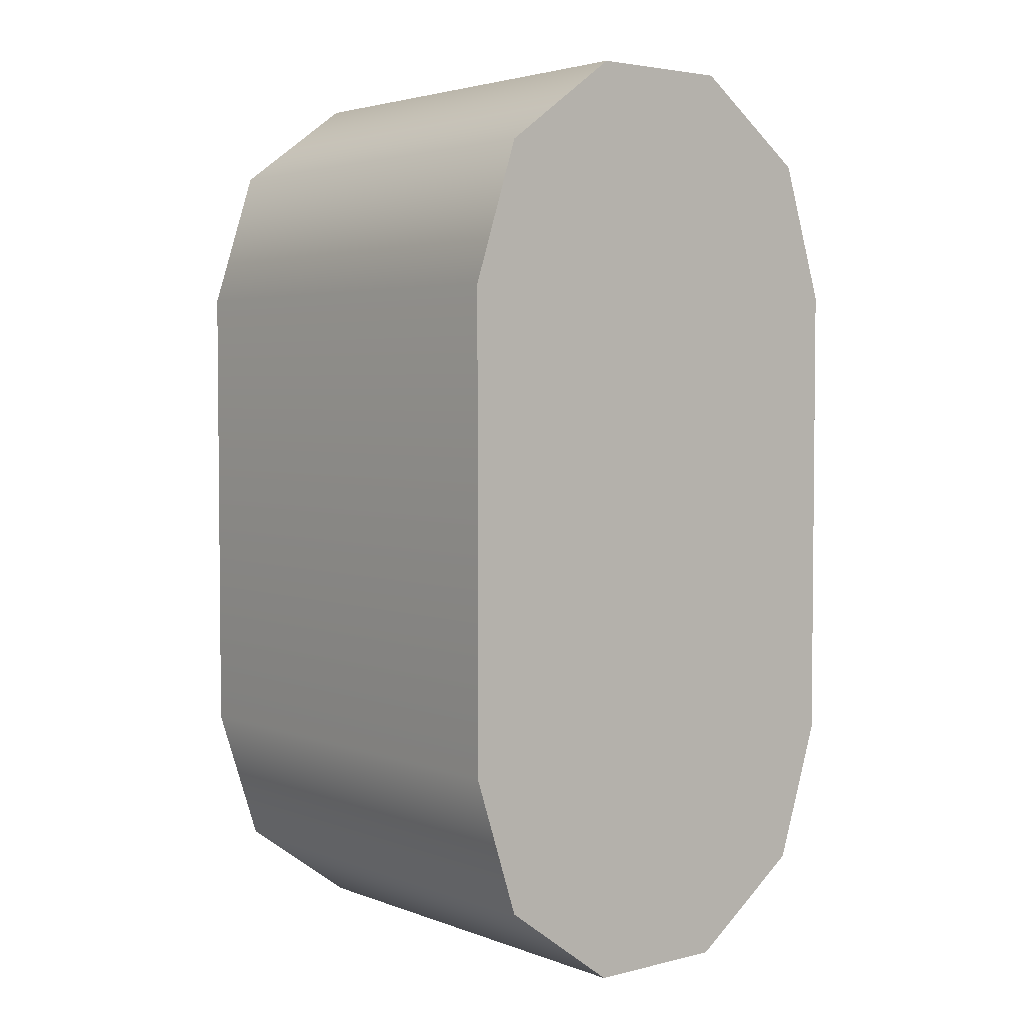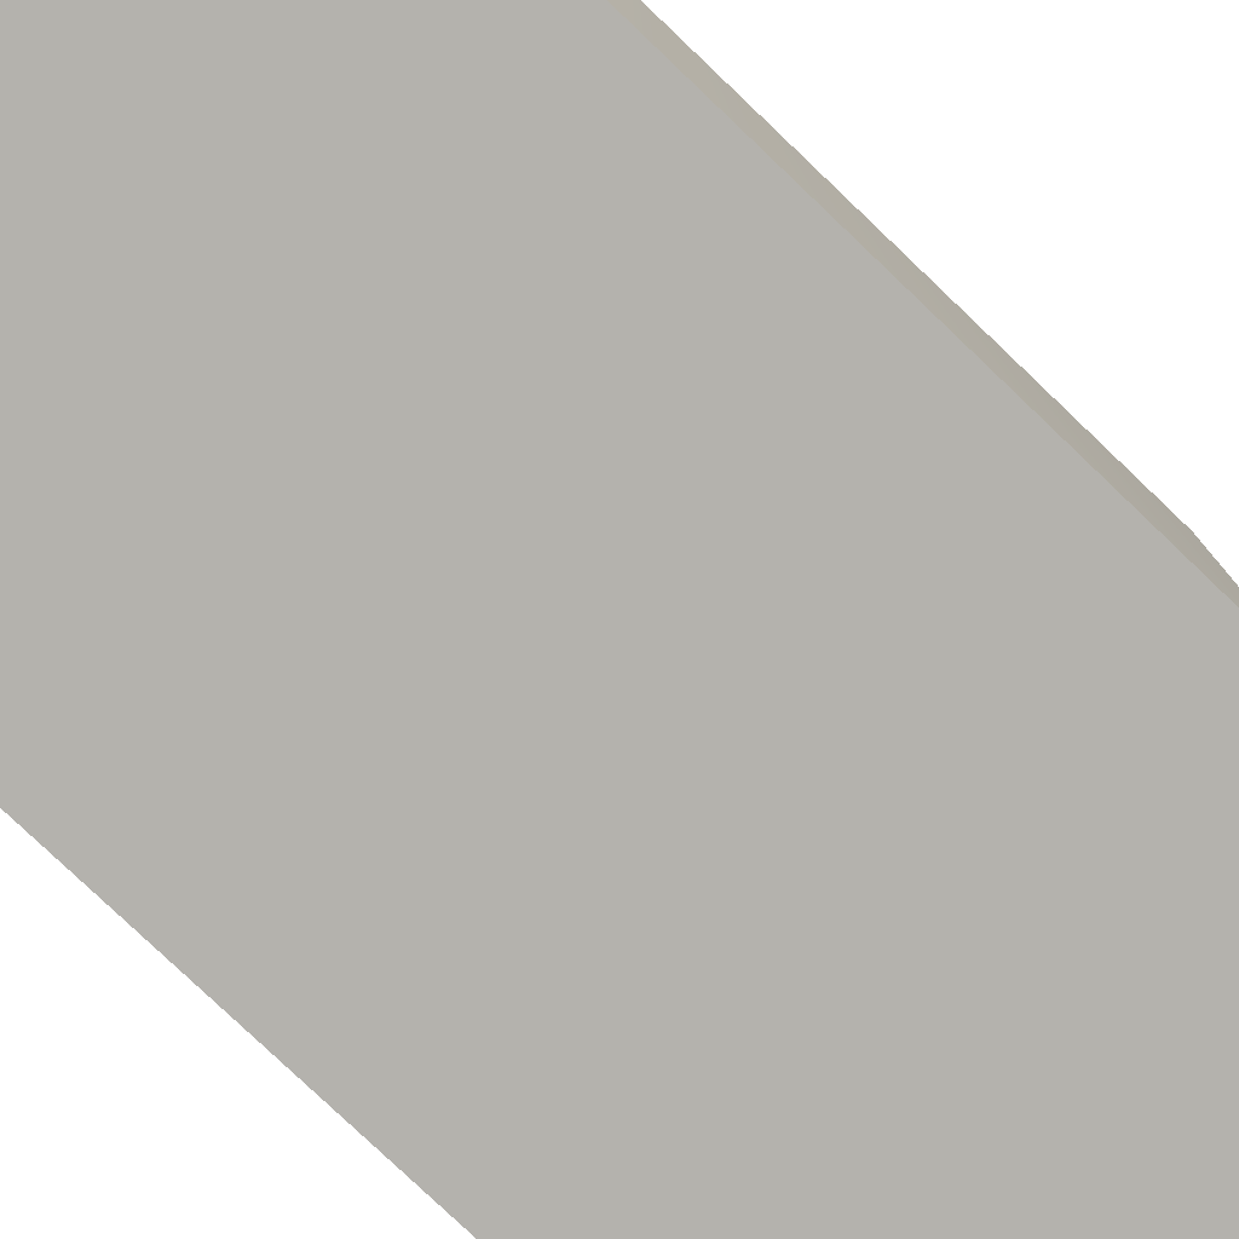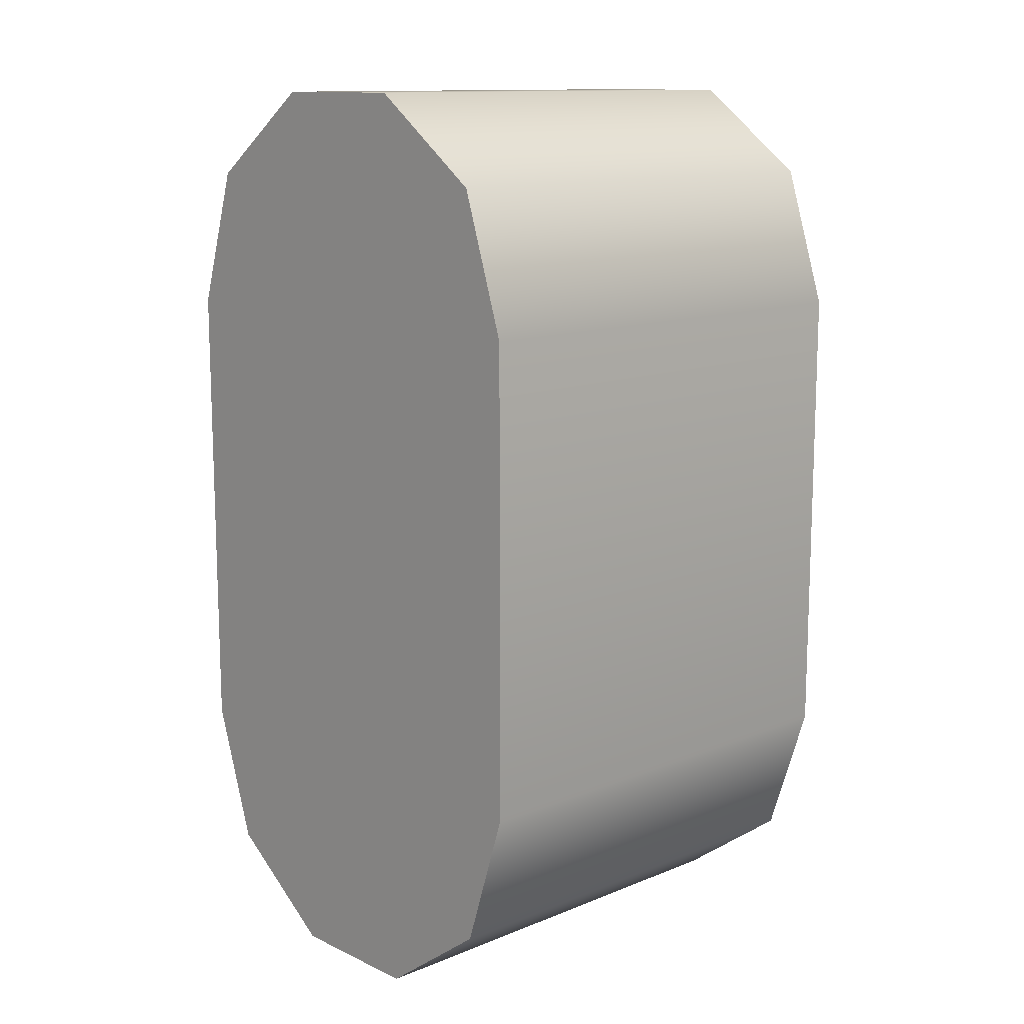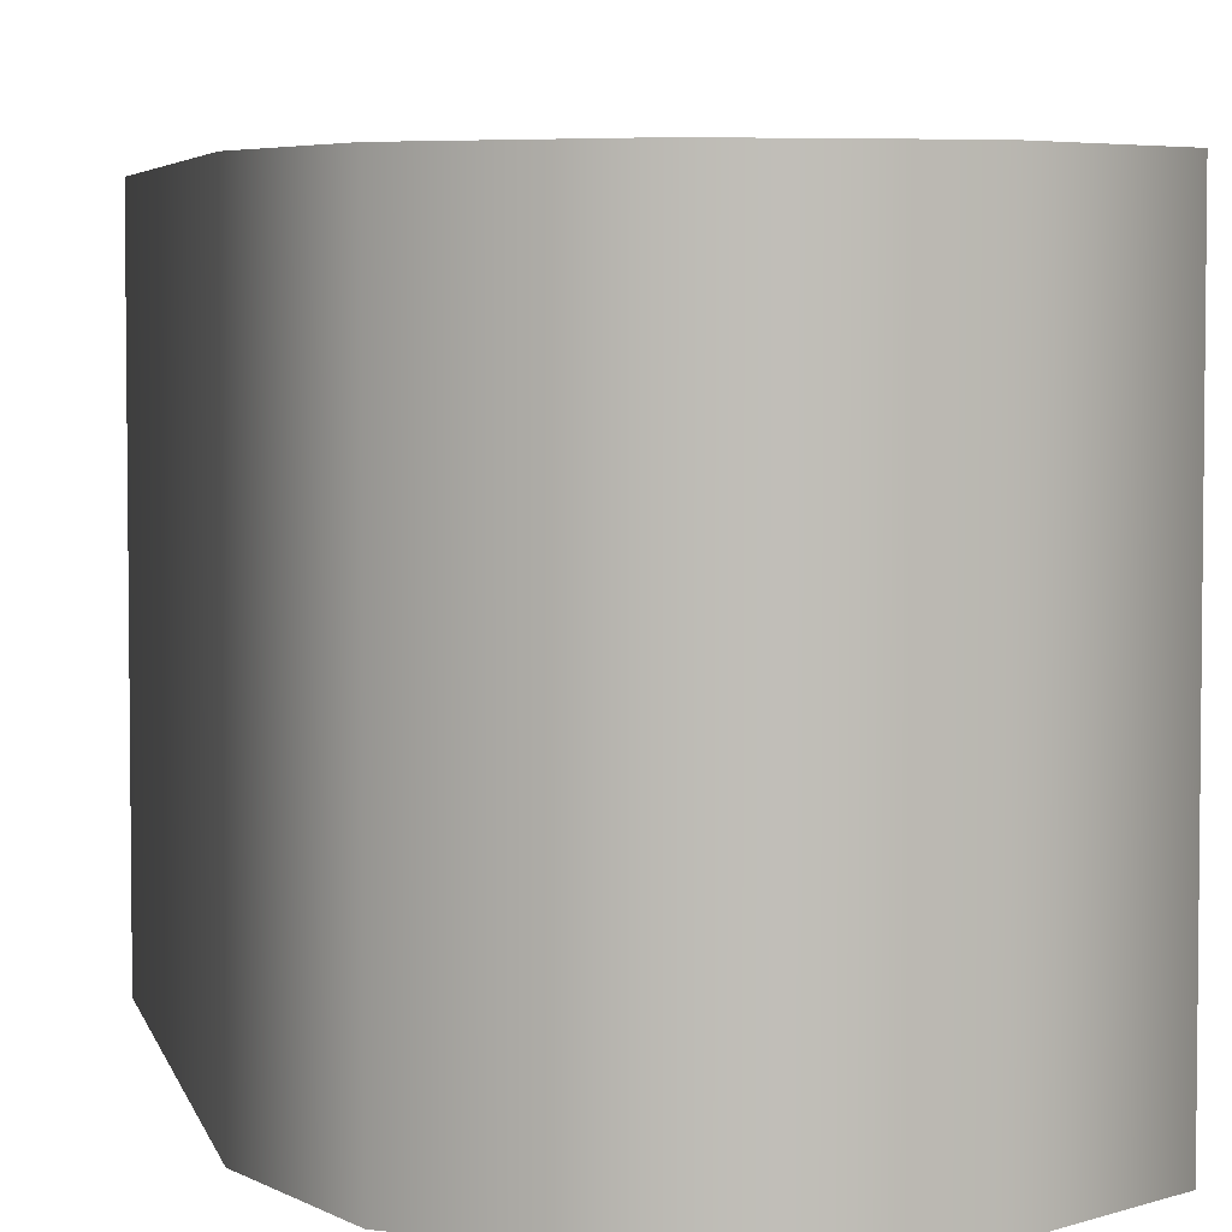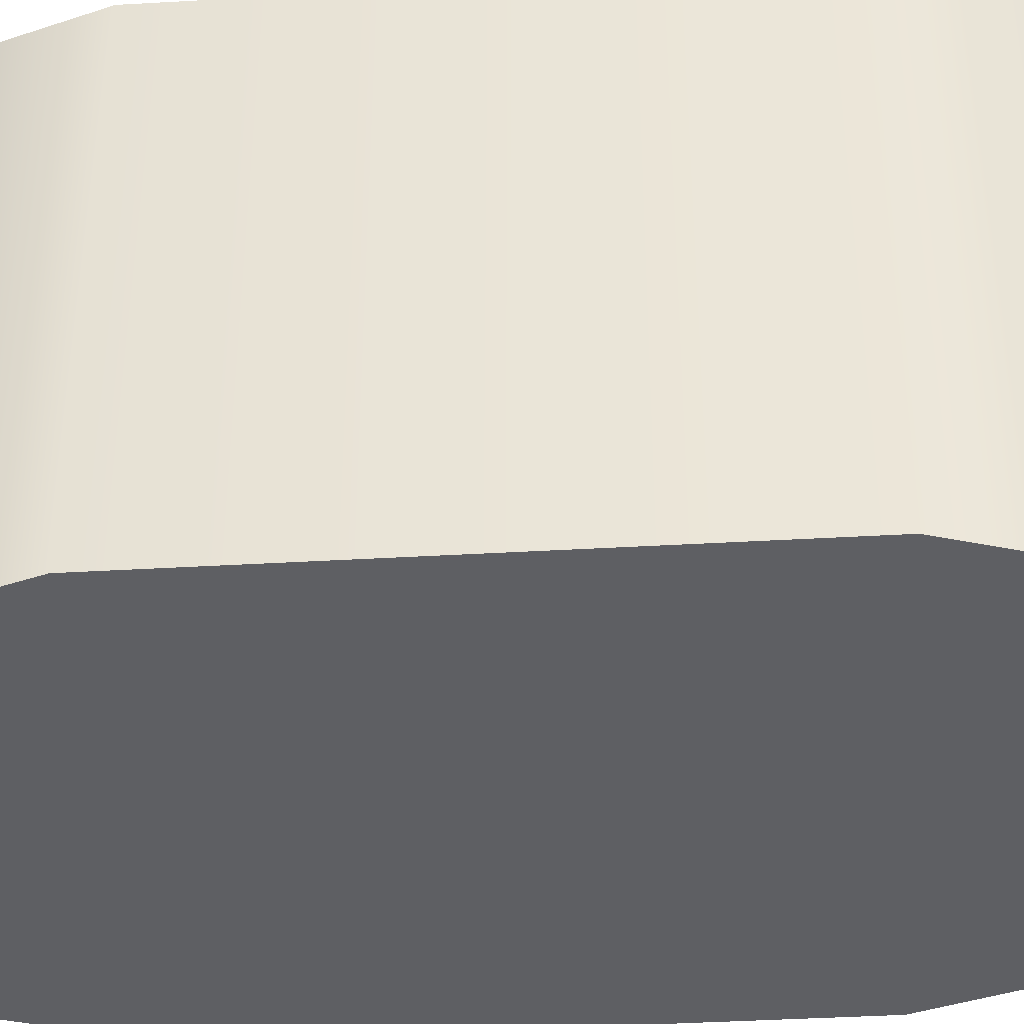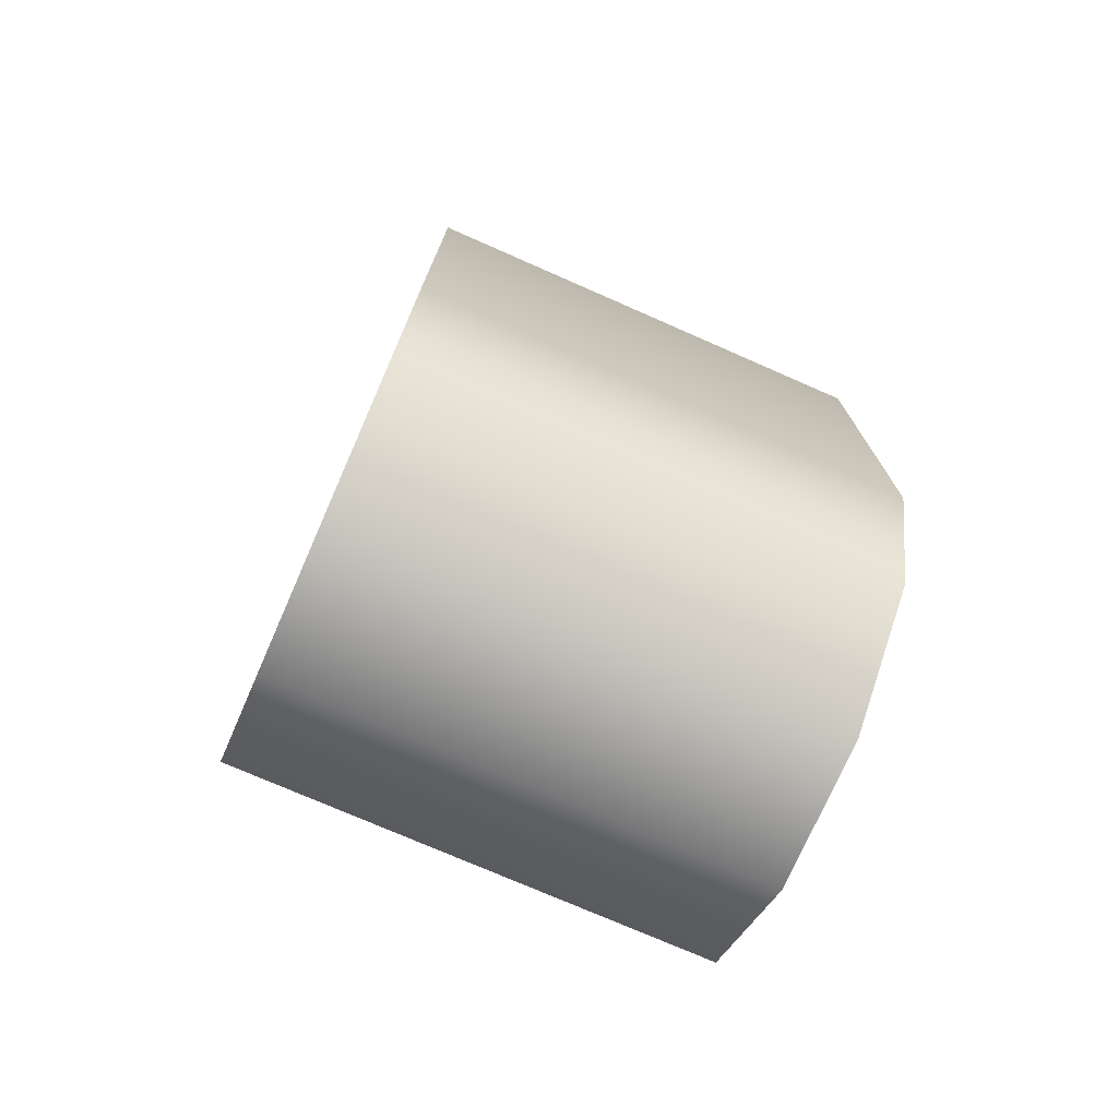
<metadata>
{"format":"obj","ext":"obj","renderer":"f3d","projection":"perspective","resolution":1024,"background":"white","views":[{"elev":3.5,"azim":-39.4,"up":"+Z"},{"elev":-79.5,"azim":46.4,"up":"+Y"},{"elev":12.6,"azim":-133.0,"up":"+Z"},{"elev":4.6,"azim":168.1,"up":"+Y"},{"elev":-41.2,"azim":94.0,"up":"+Y"},{"elev":-74.8,"azim":66.3,"up":"+Z"}]}
</metadata>
<code>
g pCylinder3
v 1 -1 -1
v 1 1 -1
v 0.809 1 -1.588
v 0.809 -1 -1.588
v 0.309 1 -1.951
v 0.309 -1 -1.951
v -0.309 1 -1.951
v -0.309 -1 -1.951
v -0.809 1 -1.588
v -0.809 -1 -1.588
v -1 1 -1
v -1 -1 -1
v -1 -1 1
v -1 1 1
v -0.809 1 1.588
v -0.809 -1 1.588
v -0.309 1 1.951
v -0.309 -1 1.951
v 0.309 1 1.951
v 0.309 -1 1.951
v 0.809 1 1.588
v 0.809 -1 1.588
v 1 1 1
v 1 -1 1
v -0.809 -1 1.588
v -0 -1 1
v -1 -1 1
v -0.309 -1 1.951
v 0.309 -1 1.951
v 0.809 -1 1.588
v 1 -1 1
v 0.809 1 1.588
v -0 1 1
v 1 1 1
v 0.309 1 1.951
v -0.309 1 1.951
v -0.809 1 1.588
v -1 1 1
v -0 1 -1
v -1 1 -1
v -0.809 1 -1.588
v -0.309 1 -1.951
v 0.309 1 -1.951
v 0.809 1 -1.588
v 1 1 -1
v 1 1 1
v -1 1 -1
v -1 1 1
v -1 -1 1
v -1 -1 -1
v -1 -1 -1
v -1 -1 1
v -0 -1 1
v -0 -1 -1
v -0.809 -1 -1.588
v 1 -1 1
v -0.309 -1 -1.951
v 1 -1 -1
v 0.309 -1 -1.951
v 0.809 -1 -1.588
v 1 -1 -1
v 1 -1 1
v 1 1 1
v 1 1 -1
g pCylinder3_0
f 3 2 1
f 4 3 1
f 5 3 4
f 6 5 4
f 7 5 6
f 8 7 6
f 9 7 8
f 10 9 8
f 11 9 10
f 12 11 10
f 15 14 13
f 16 15 13
f 17 15 16
f 18 17 16
f 19 17 18
f 20 19 18
f 21 19 20
f 22 21 20
f 23 21 22
f 24 23 22
f 27 26 25
f 25 26 28
f 28 26 29
f 29 26 30
f 30 26 31
f 34 33 32
f 32 33 35
f 35 33 36
f 36 33 37
f 37 33 38
f 38 33 39
f 40 38 39
f 40 39 41
f 41 39 42
f 42 39 43
f 43 39 44
f 44 39 45
f 39 33 45
f 33 46 45
f 49 48 47
f 50 49 47
f 53 52 51
f 54 53 51
f 55 54 51
f 56 53 54
f 57 54 55
f 58 56 54
f 59 54 57
f 58 54 60
f 60 54 59
f 63 62 61
f 64 63 61

</code>
